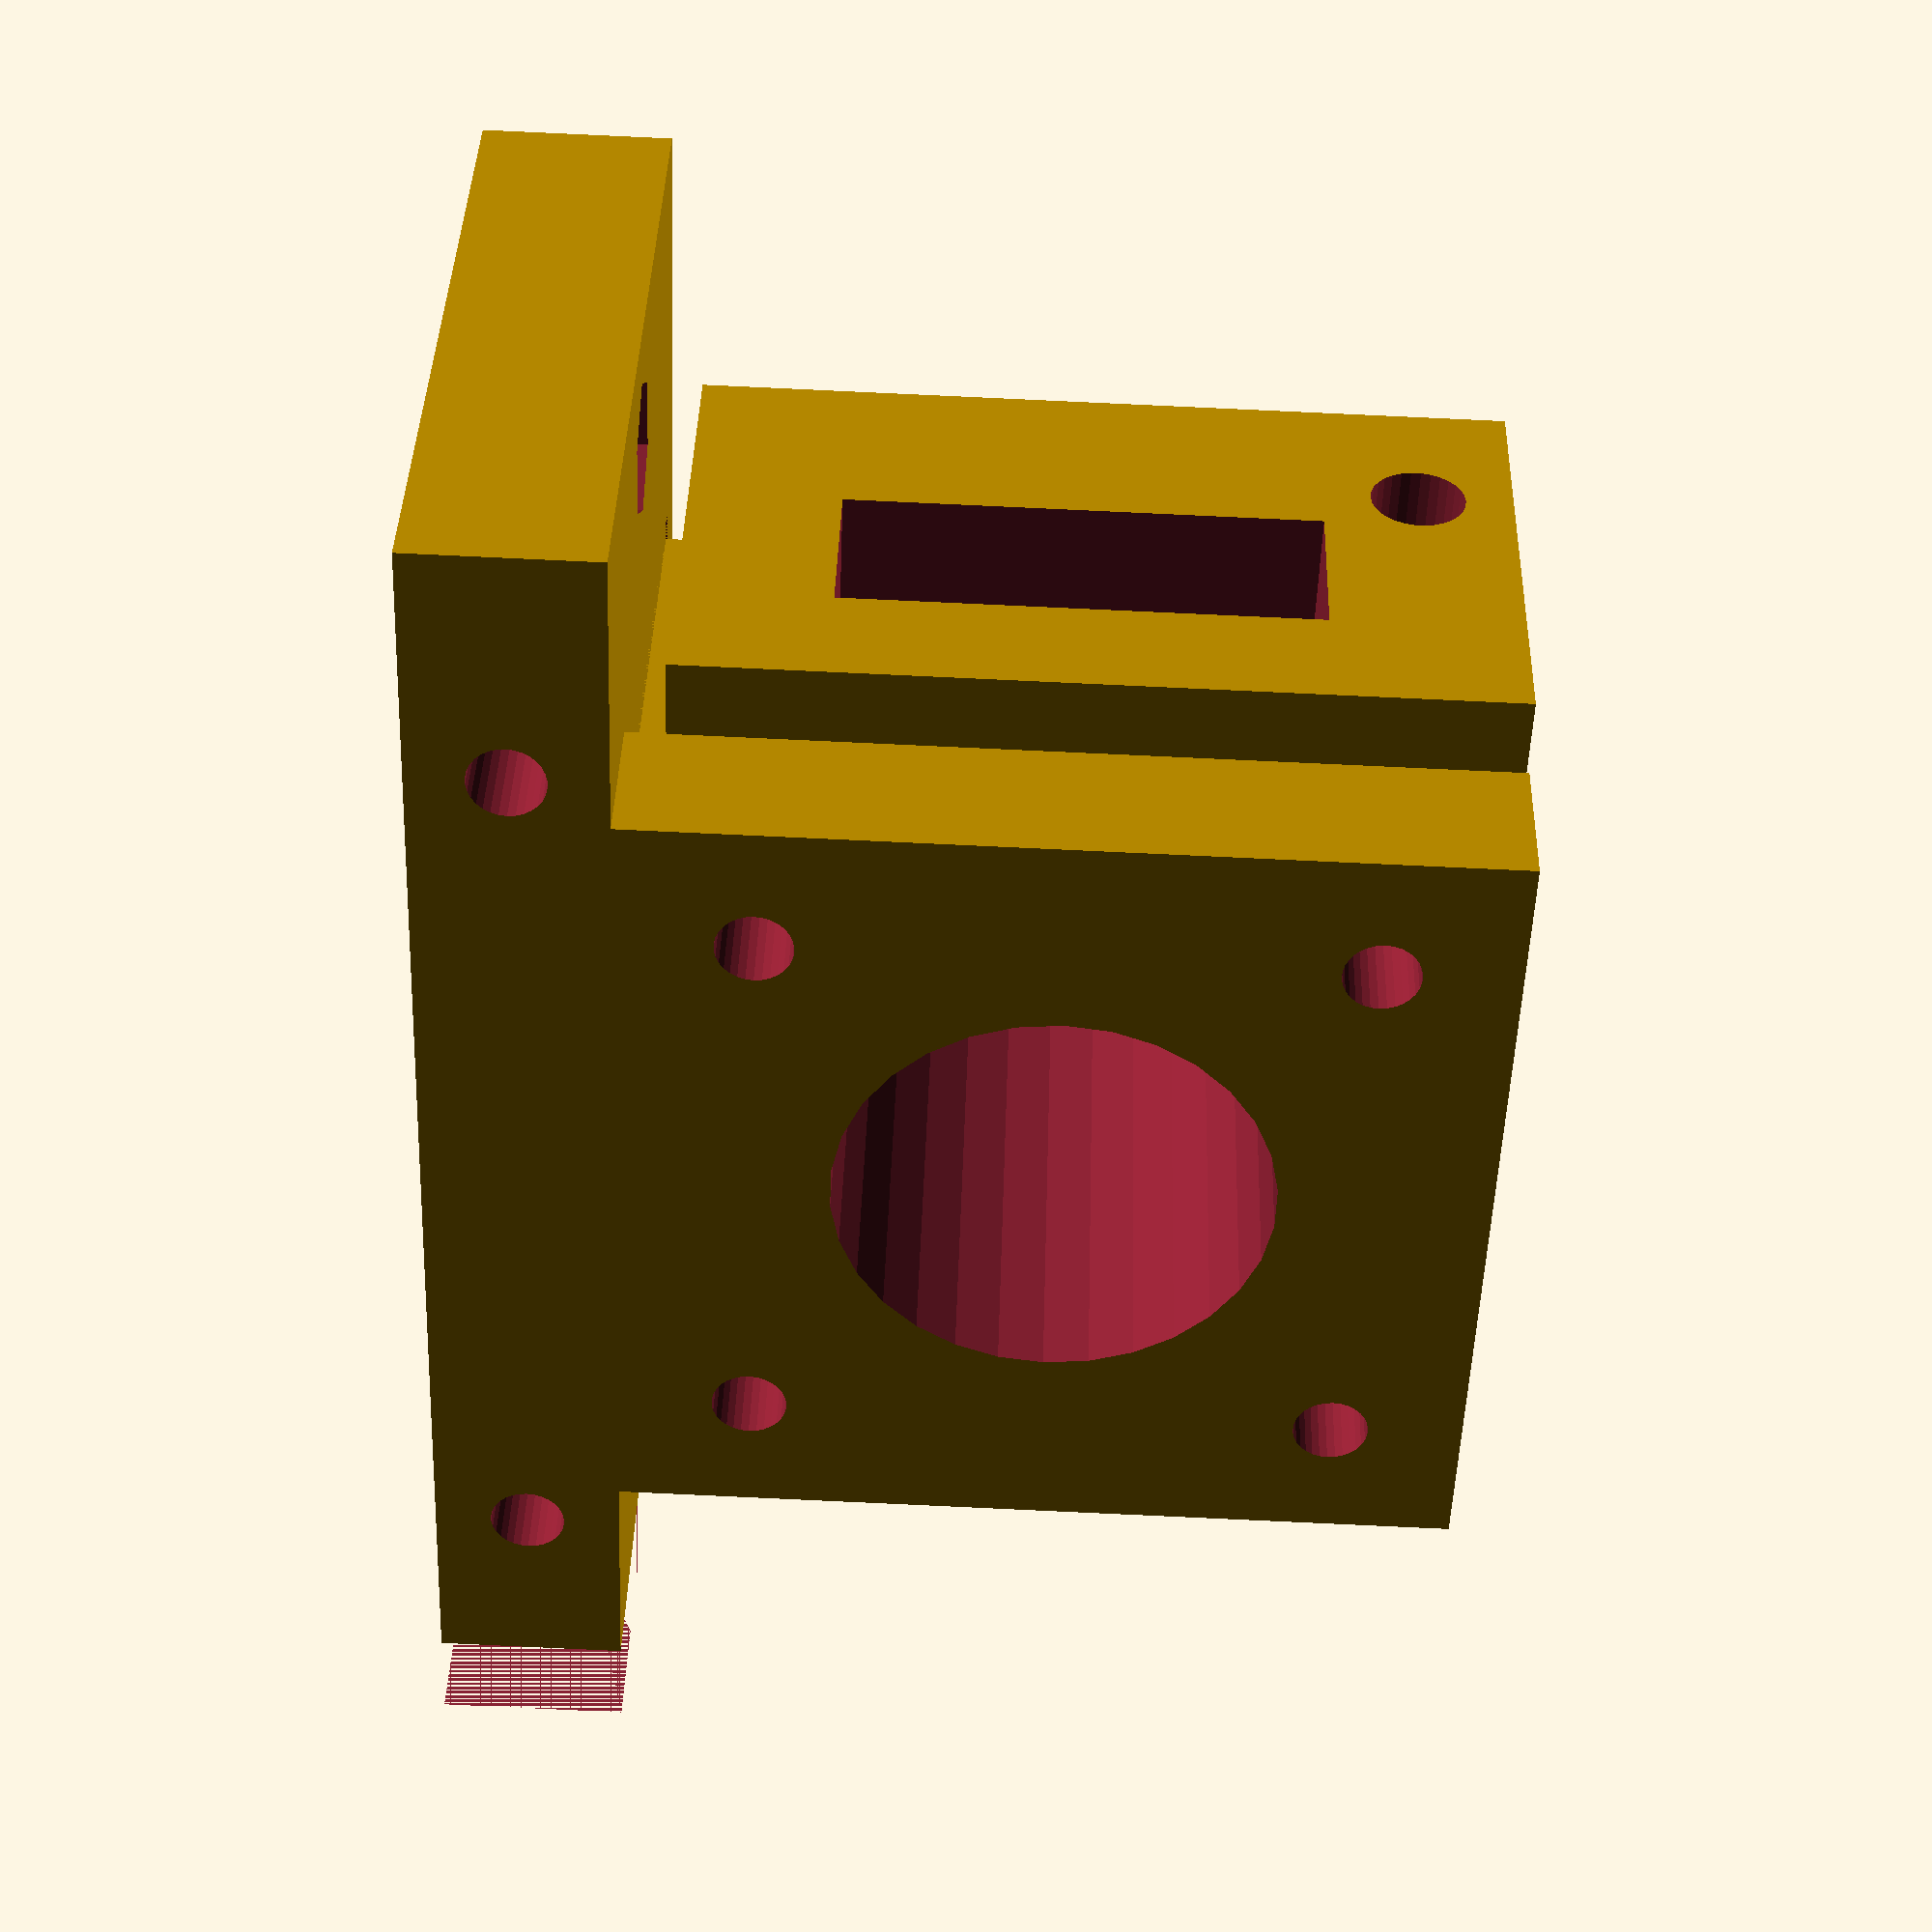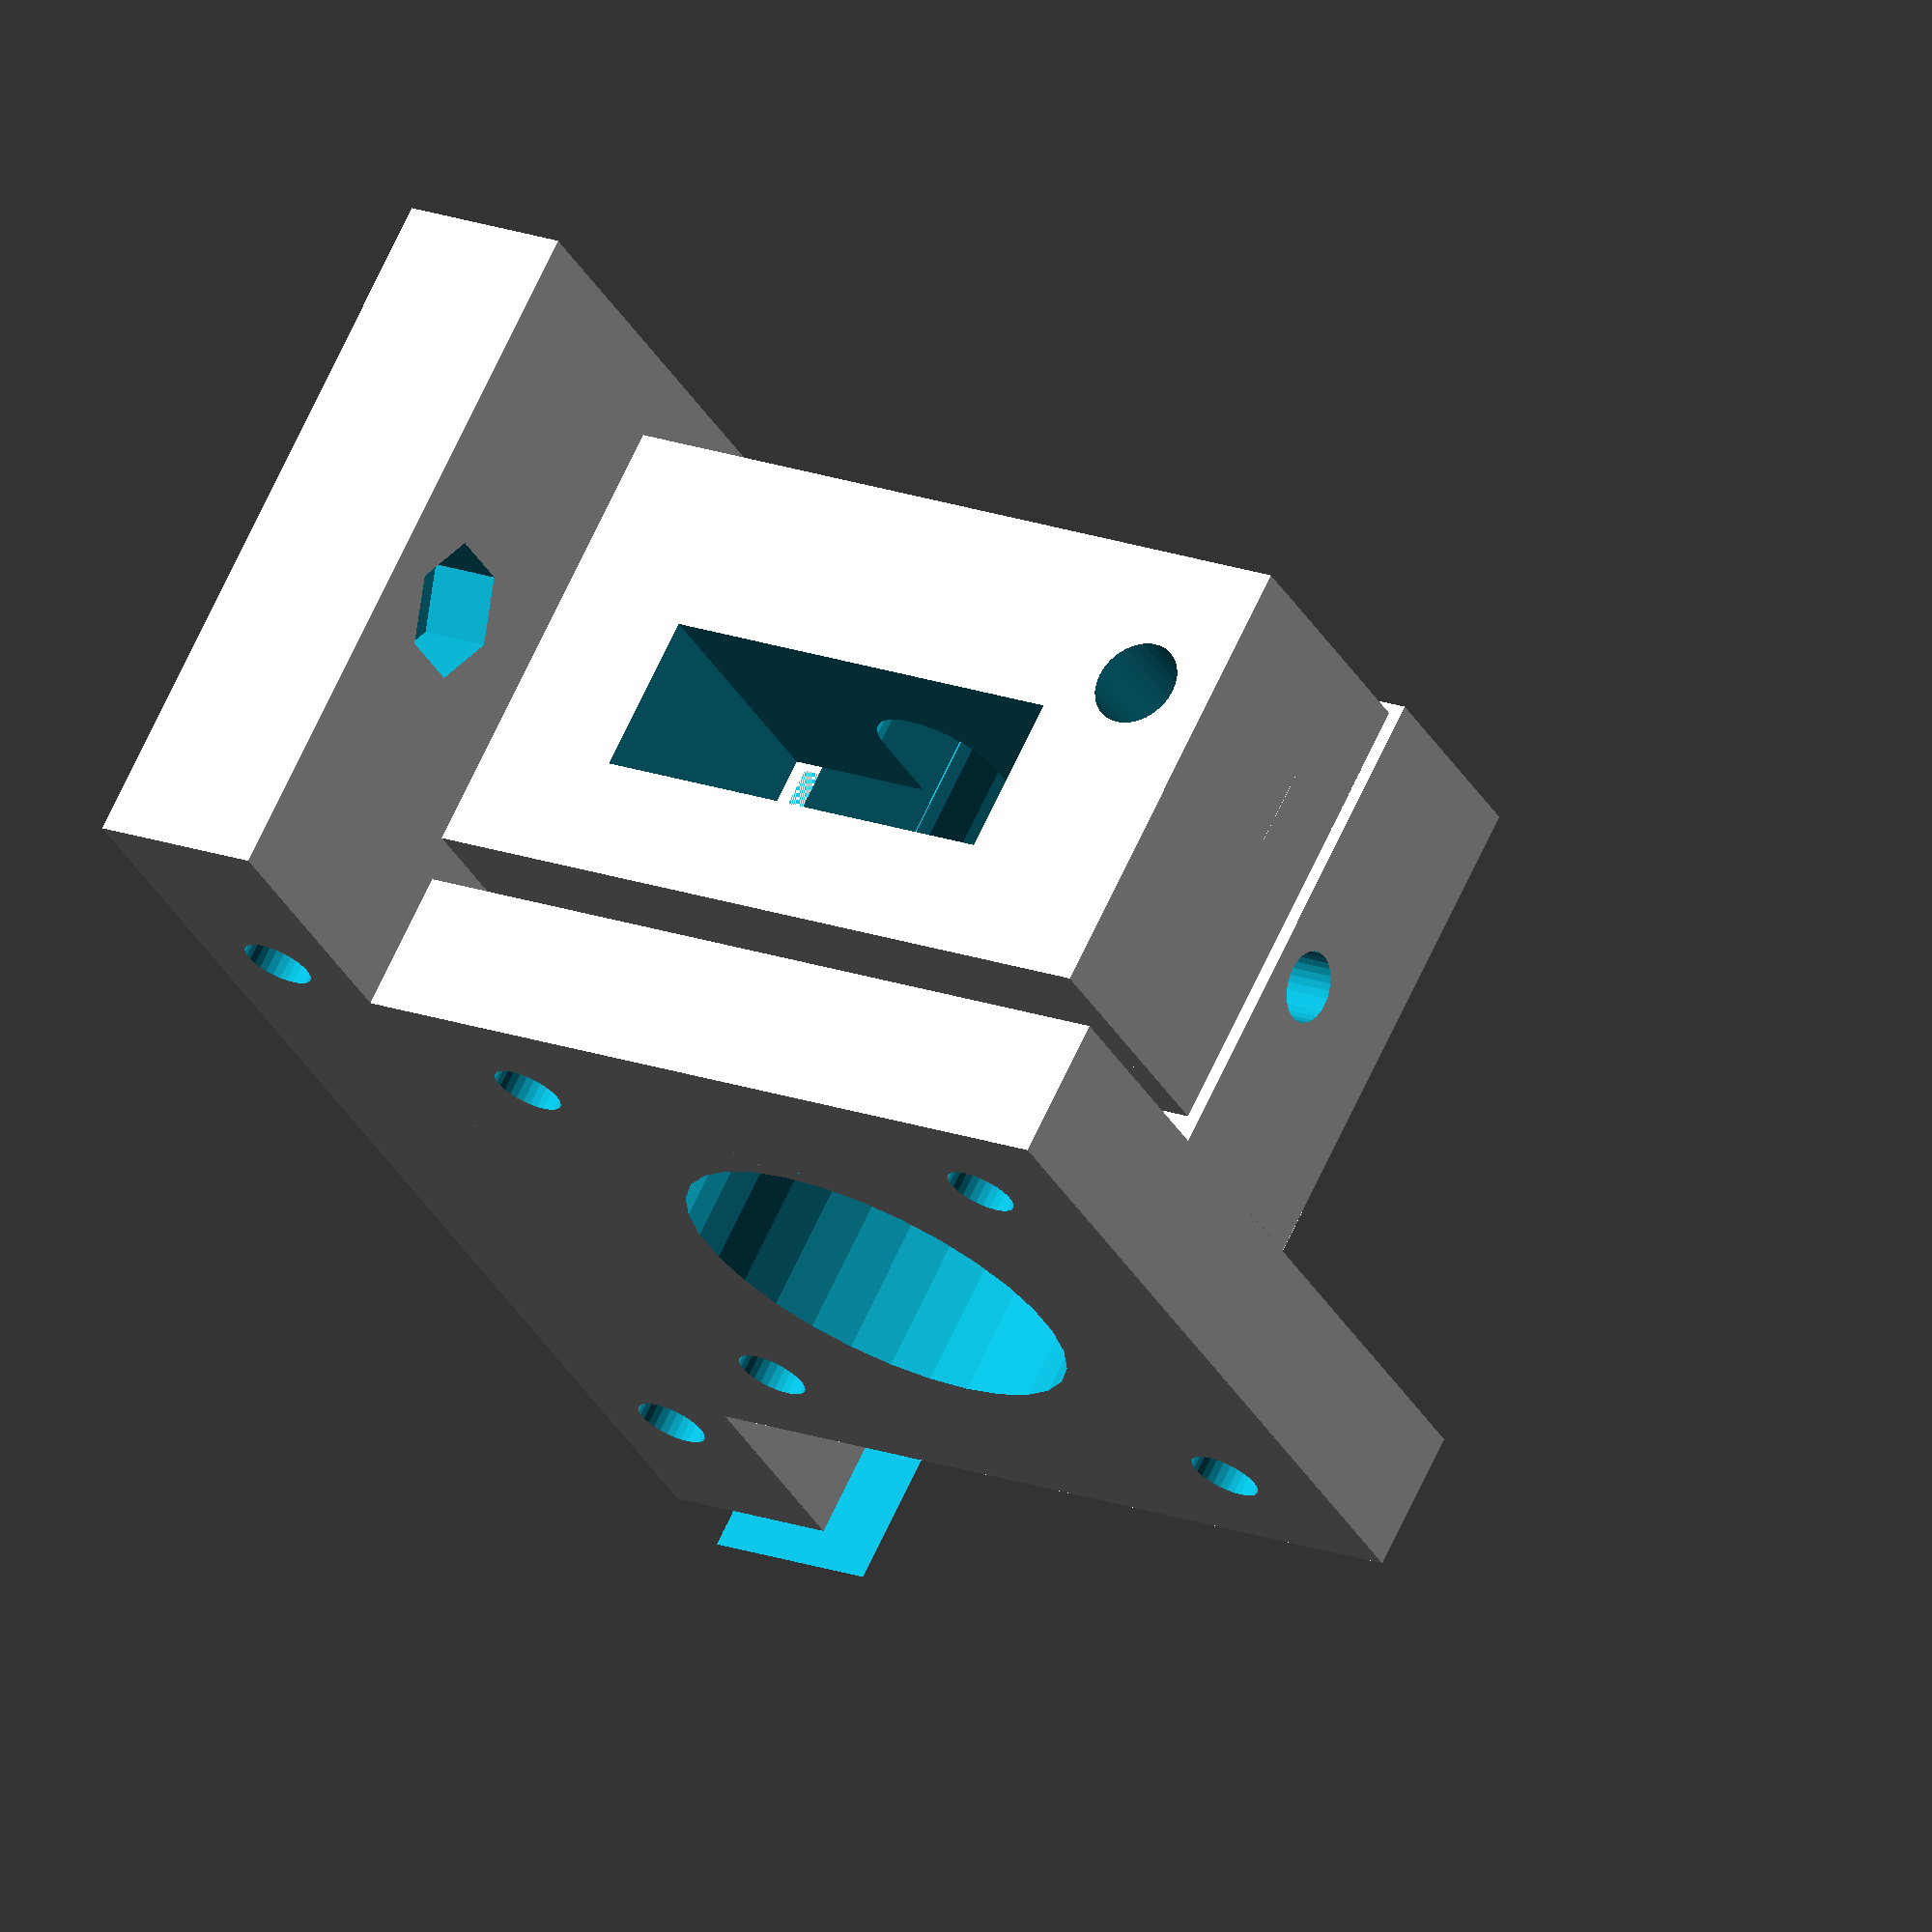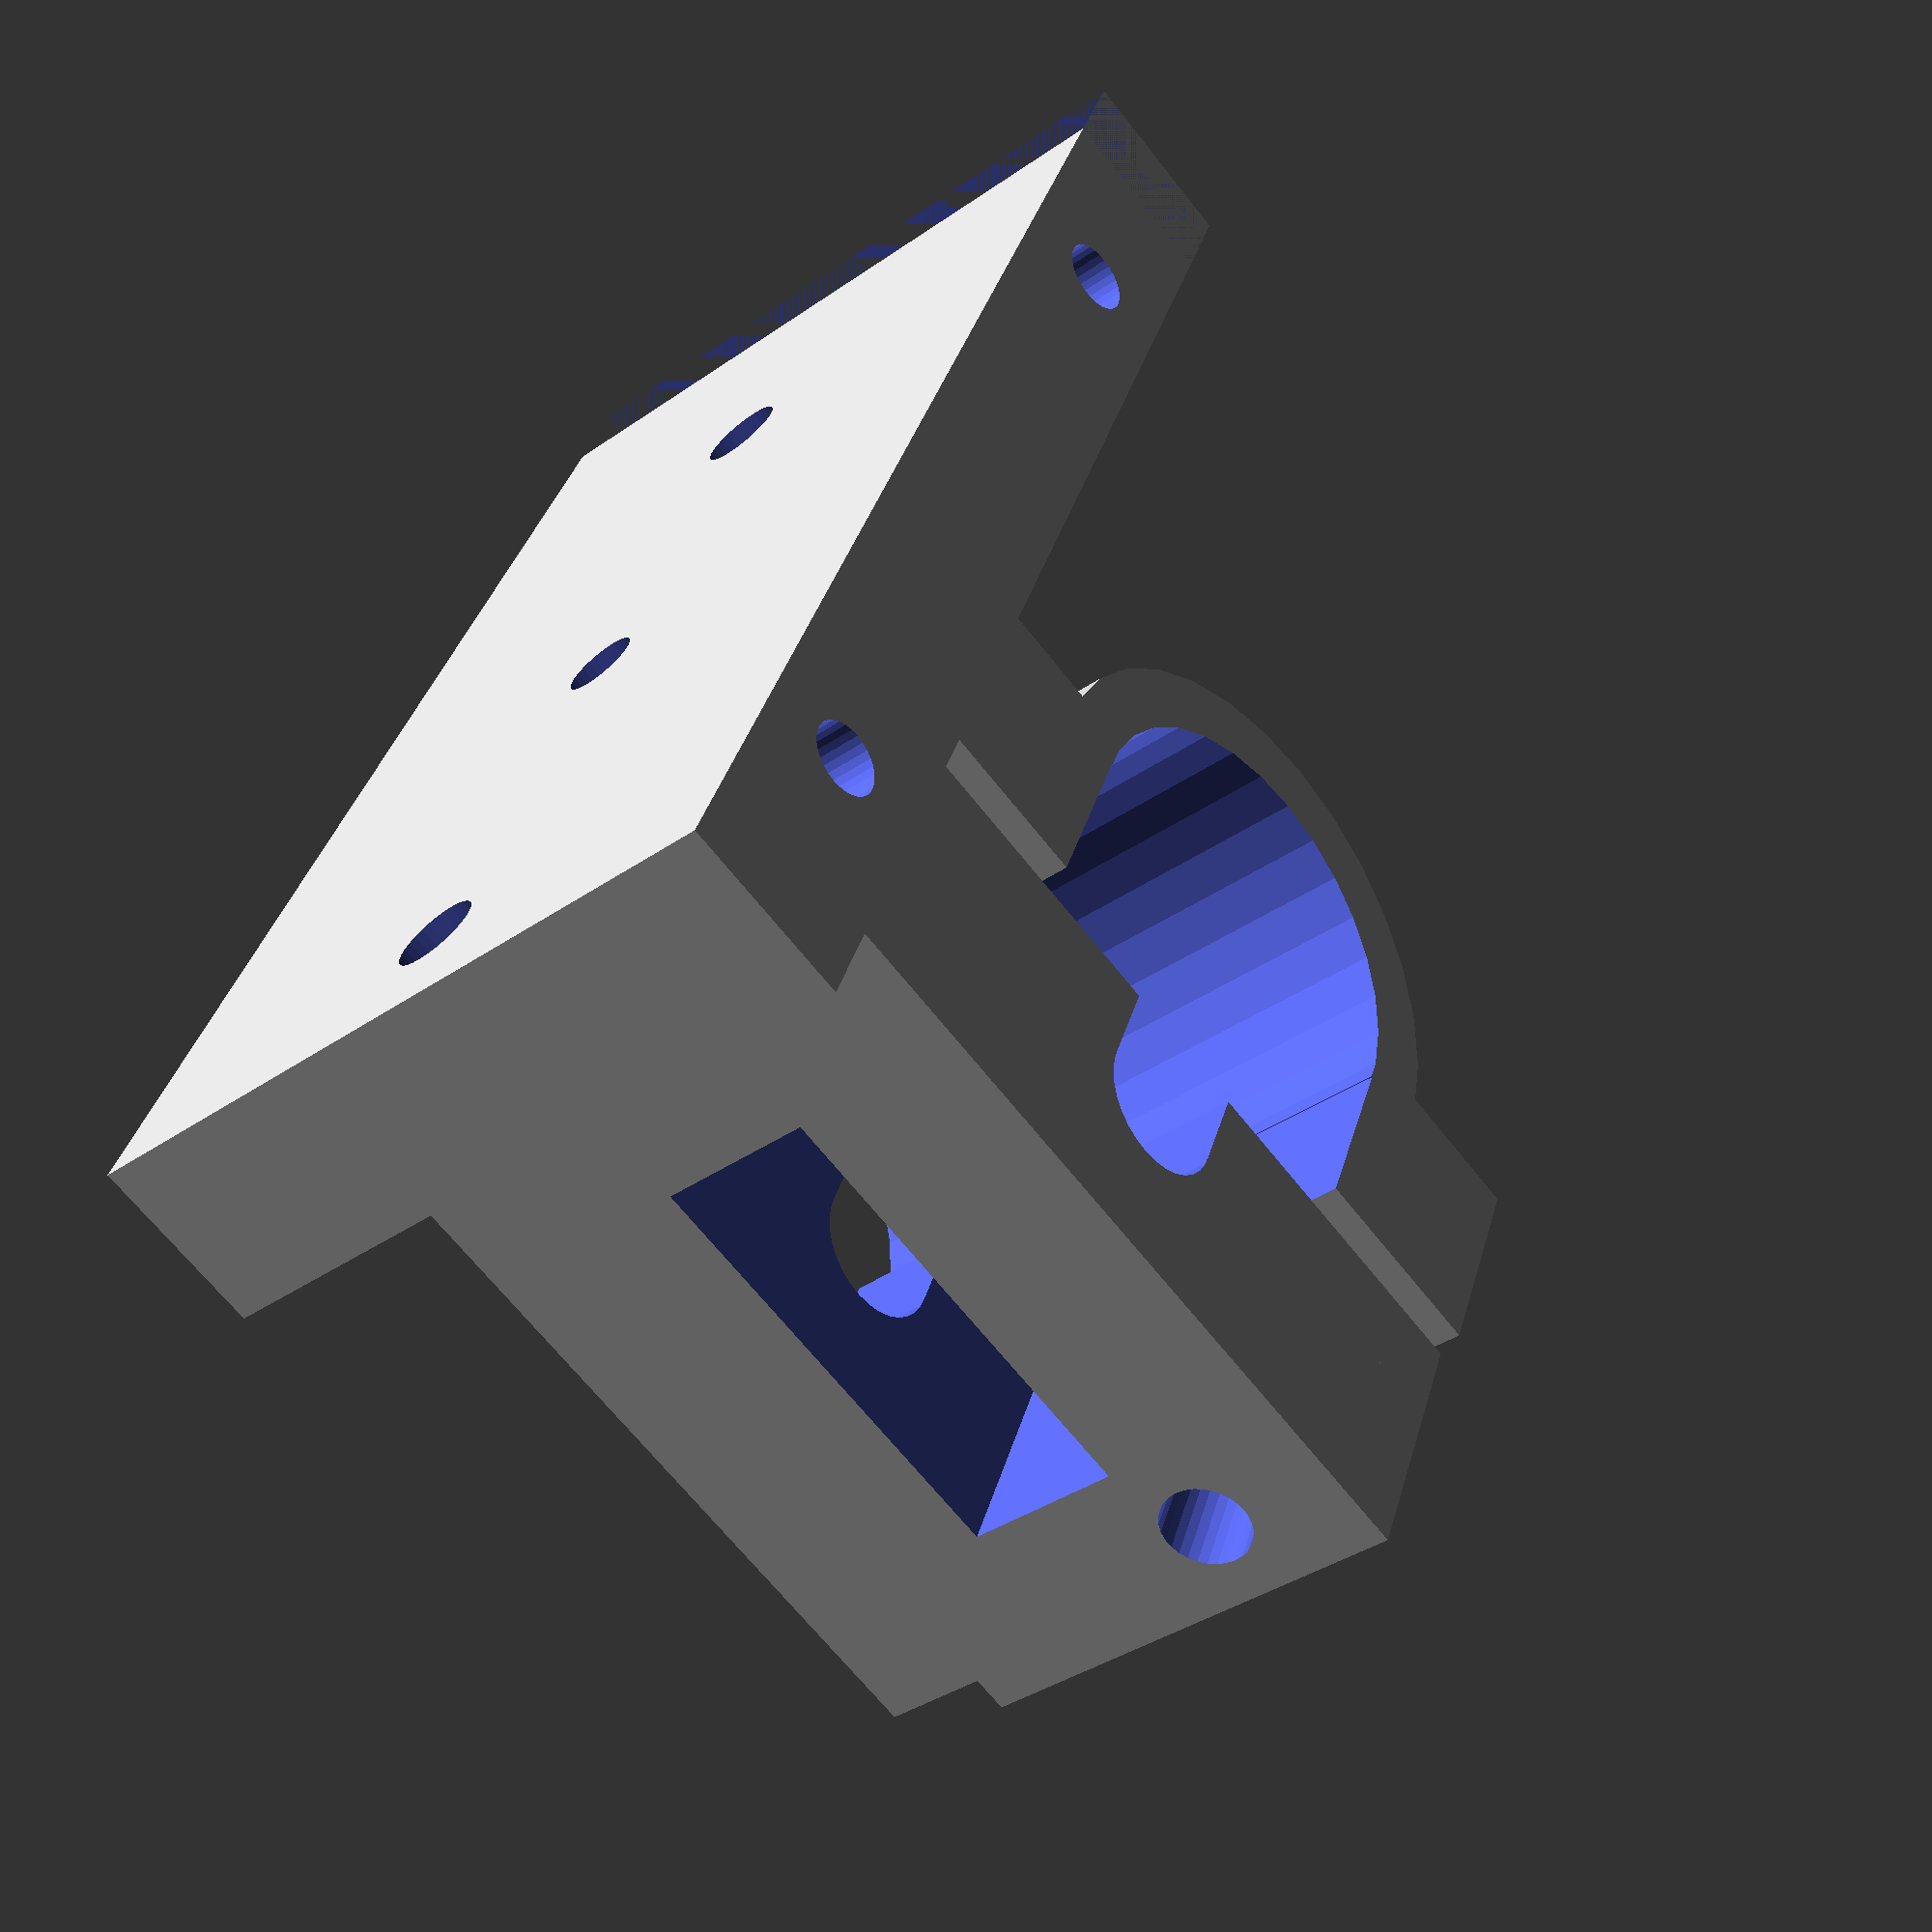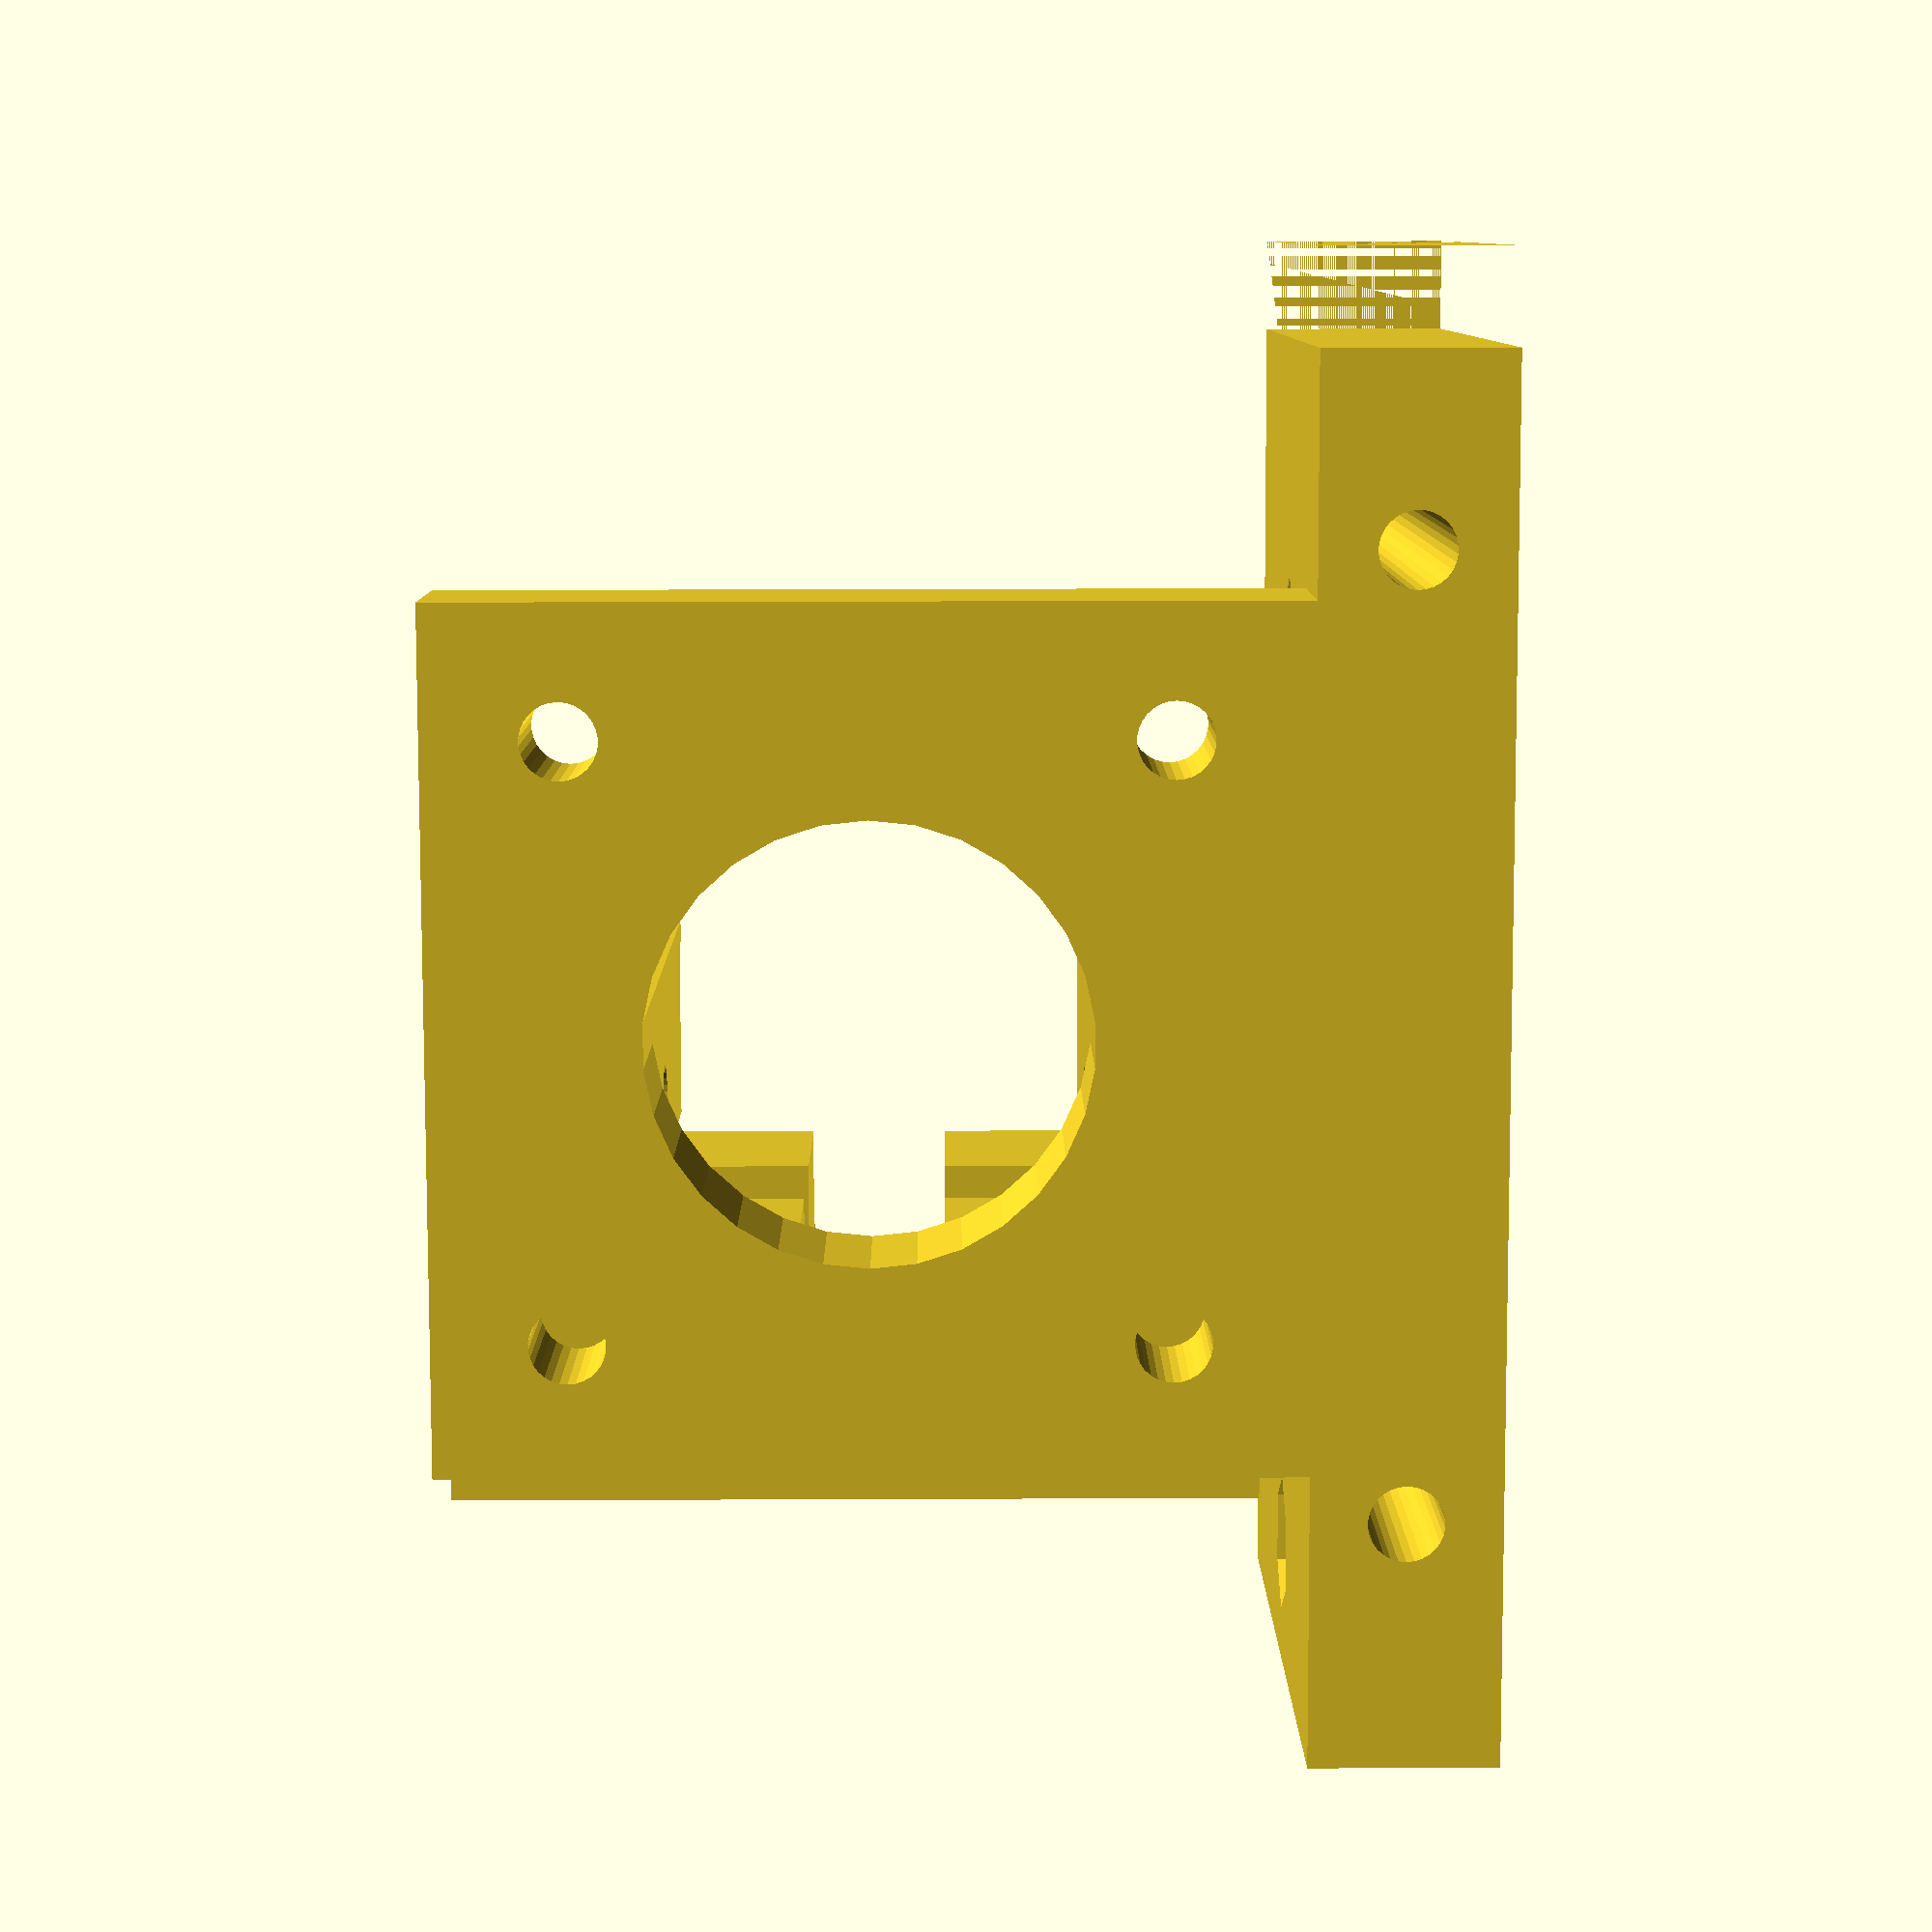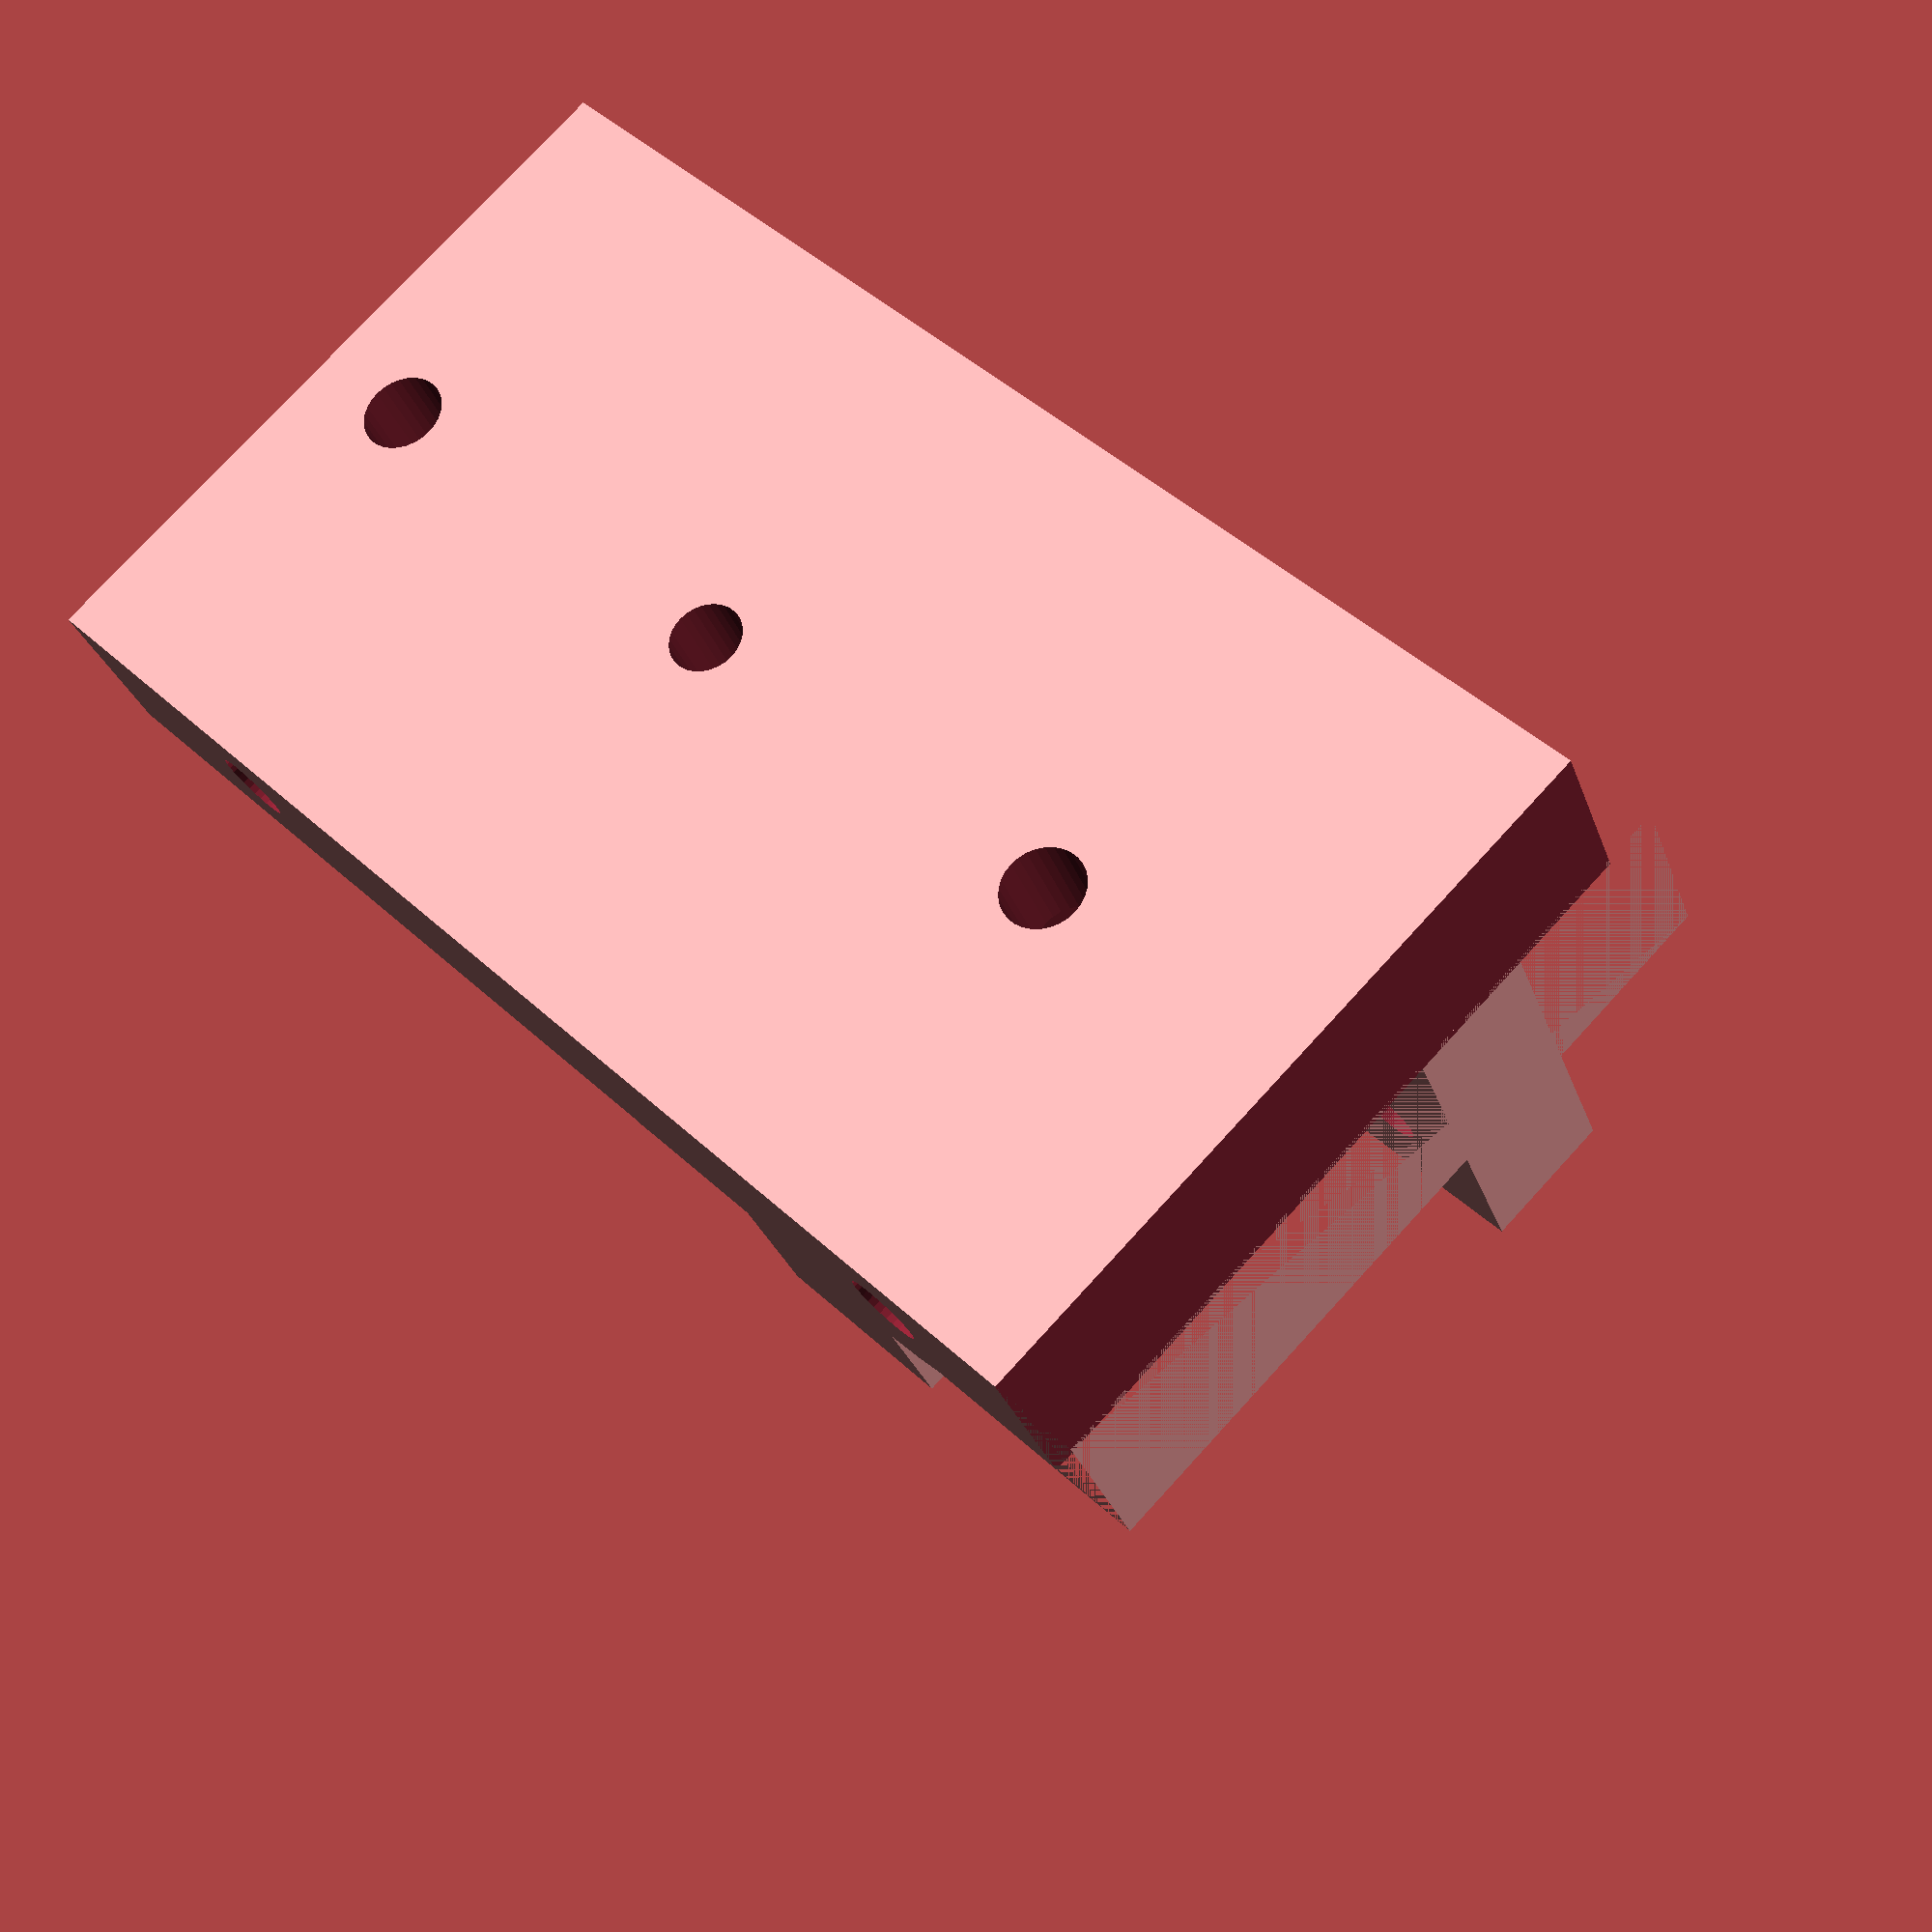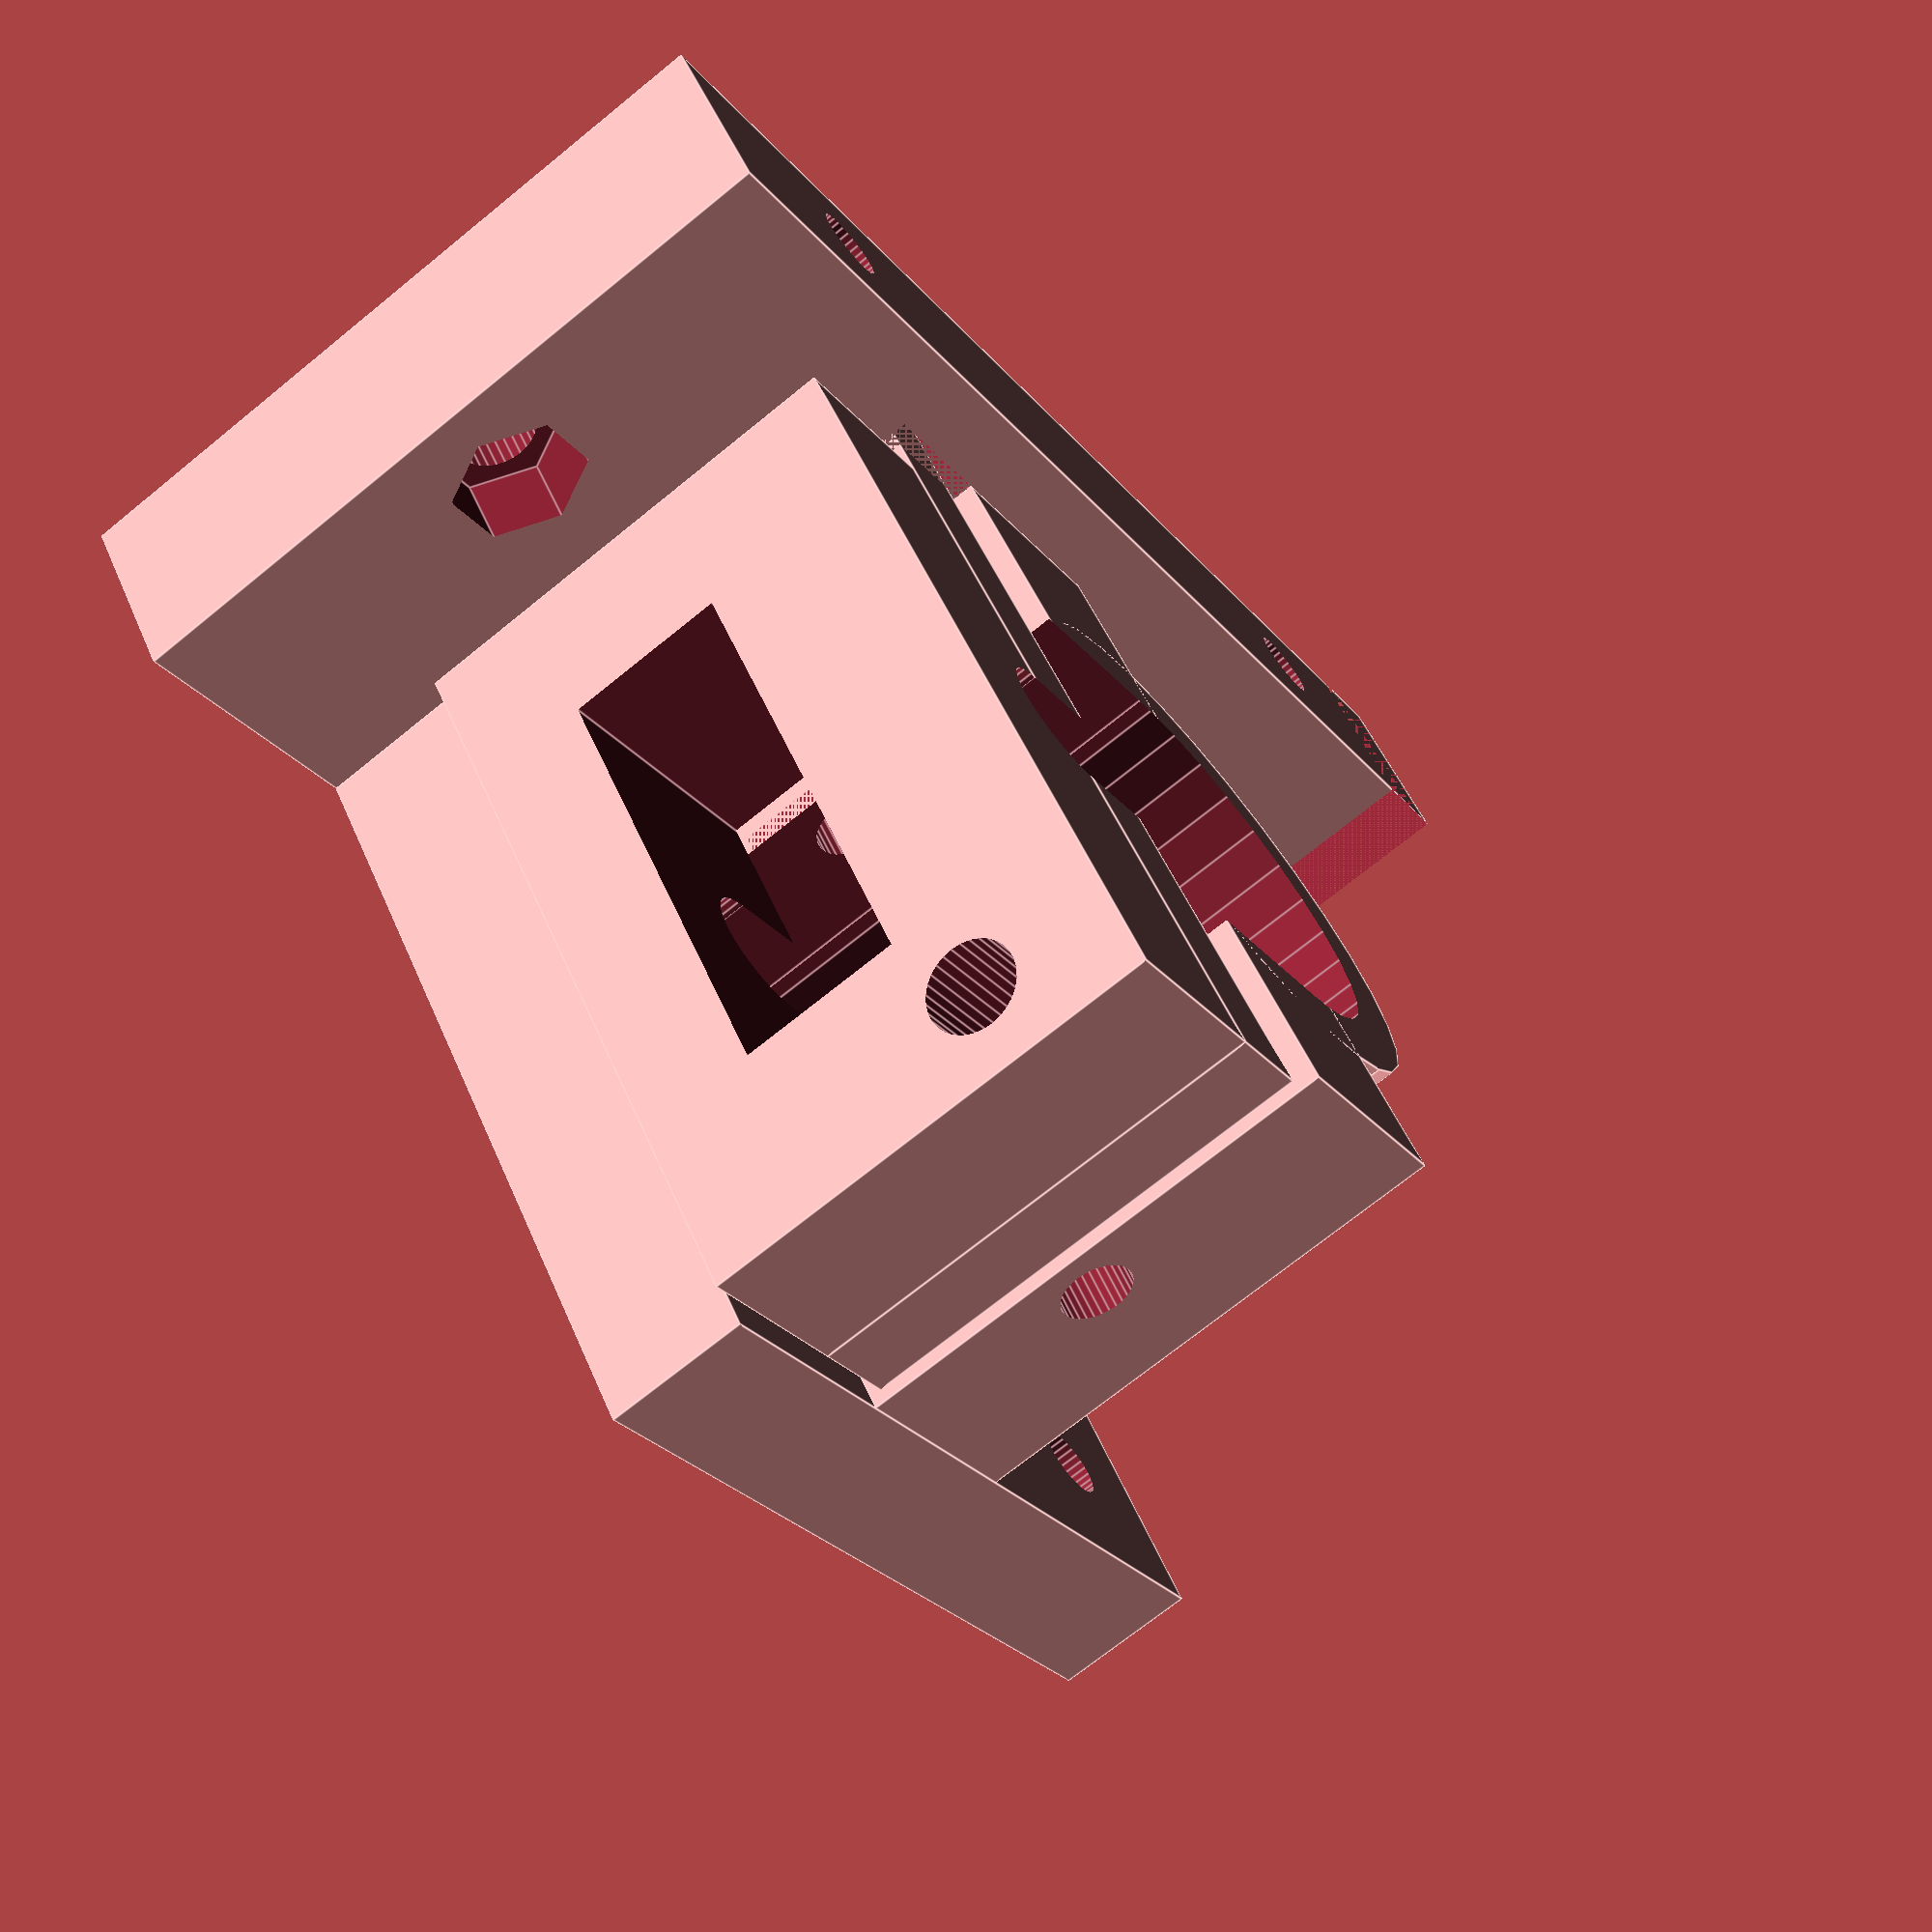
<openscad>
//$fn=360;
$fn=30;
module base(){
  difference(){
    // Blocks
    union(){
      // Base
      translate([0,0,5])cube([78,40,10]);
      // Motor mount
      translate([17.5,32,15]) cube([45,8,45]);
      // Filament guide
      translate([38,4,15]) cube([12,28,45]);
      translate([40,18,37.5]) rotate([90,0,0]) cylinder(r=15, h=28, center=true);
    }

    // Holes
    union(){
      // Carriage set screws
      translate([15,0,7.5+5/2]) rotate([90,0,0]) cylinder(r=2, h=100, center=true);
      translate([65,0,7.5+5/2]) rotate([90,0,0]) cylinder(r=2, h=100, center=true);
      // Filament
      translate([46.5,20,40]) cylinder(r=2, h=100, center=true);
      // Nozzle set bolts
      translate([21.5,20,7.5]) cylinder(r=4.5/2, h=50, center=true);
      translate([71.5,20,7.5]) cylinder(r=4.5/2, h=50, center=true);
      // Nozzle nut sockets
      translate([21.5,20,16]) cylinder(r=7.5/2, h=10, center=true,$fn=6);
      translate([71.5,20,16]) cylinder(r=7.5/2, h=10, center=true,$fn=6);
      // Motor bolts
      translate([24.5,40,22]) rotate([90,0,0]) cylinder(r=2, h=100, center=true);
      translate([55.5,40,22]) rotate([90,0,0]) cylinder(r=2, h=100, center=true);
      translate([24.5,40,53]) rotate([90,0,0]) cylinder(r=2, h=100, center=true);
      translate([55.5,40,53]) rotate([90,0,0]) cylinder(r=2, h=100, center=true);
      // Motor shaft
      translate([40,40,37.5]) rotate([90,0,0]) cylinder(r=11.5, h=100, center=true);
      // Idler input hole
      translate([40,0,26]) cube([50,32,23]);
      // Idler groove
      translate([50,4,8]) cube([7,30,7]);
      // Width excess
      cube([5,45,20]);
      // Tighten bolt
      translate([50,13,55]) rotate([0,90,0]) cylinder(r=4.5/2, h=1000, center=true);
    }
  }
}

module idler(){
  // Idler
  difference(){
    union(){
      // Footer
      translate([51,5,8]) cube([5,26,52]);
      // Bearing mount
      translate([56,5,17]) cube([10,26,43]);
    }
    union(){
      // Bearing socket
      translate([50,15.5,25]) cube([40,9,25]);
      // Bearing axis
      translate([56,40,37.5]) rotate([90,0,0]) cylinder(r=7.6/2, h=100, center=true);
      translate([48.4,2,33.7]) cube([7.6,30,7.6]);
      // Tighten bolt
      translate([50,13,55]) rotate([0,90,0]) cylinder(r=2.5, h=1000, center=true);
    }
  }
}

base();
idler();

</openscad>
<views>
elev=88.9 azim=142.4 roll=267.4 proj=p view=wireframe
elev=342.8 azim=224.5 roll=307.1 proj=o view=solid
elev=246.4 azim=251.1 roll=321.9 proj=p view=solid
elev=328.8 azim=67.6 roll=89.7 proj=p view=solid
elev=209.1 azim=135.0 roll=342.8 proj=p view=wireframe
elev=130.9 azim=56.9 roll=202.1 proj=p view=edges
</views>
